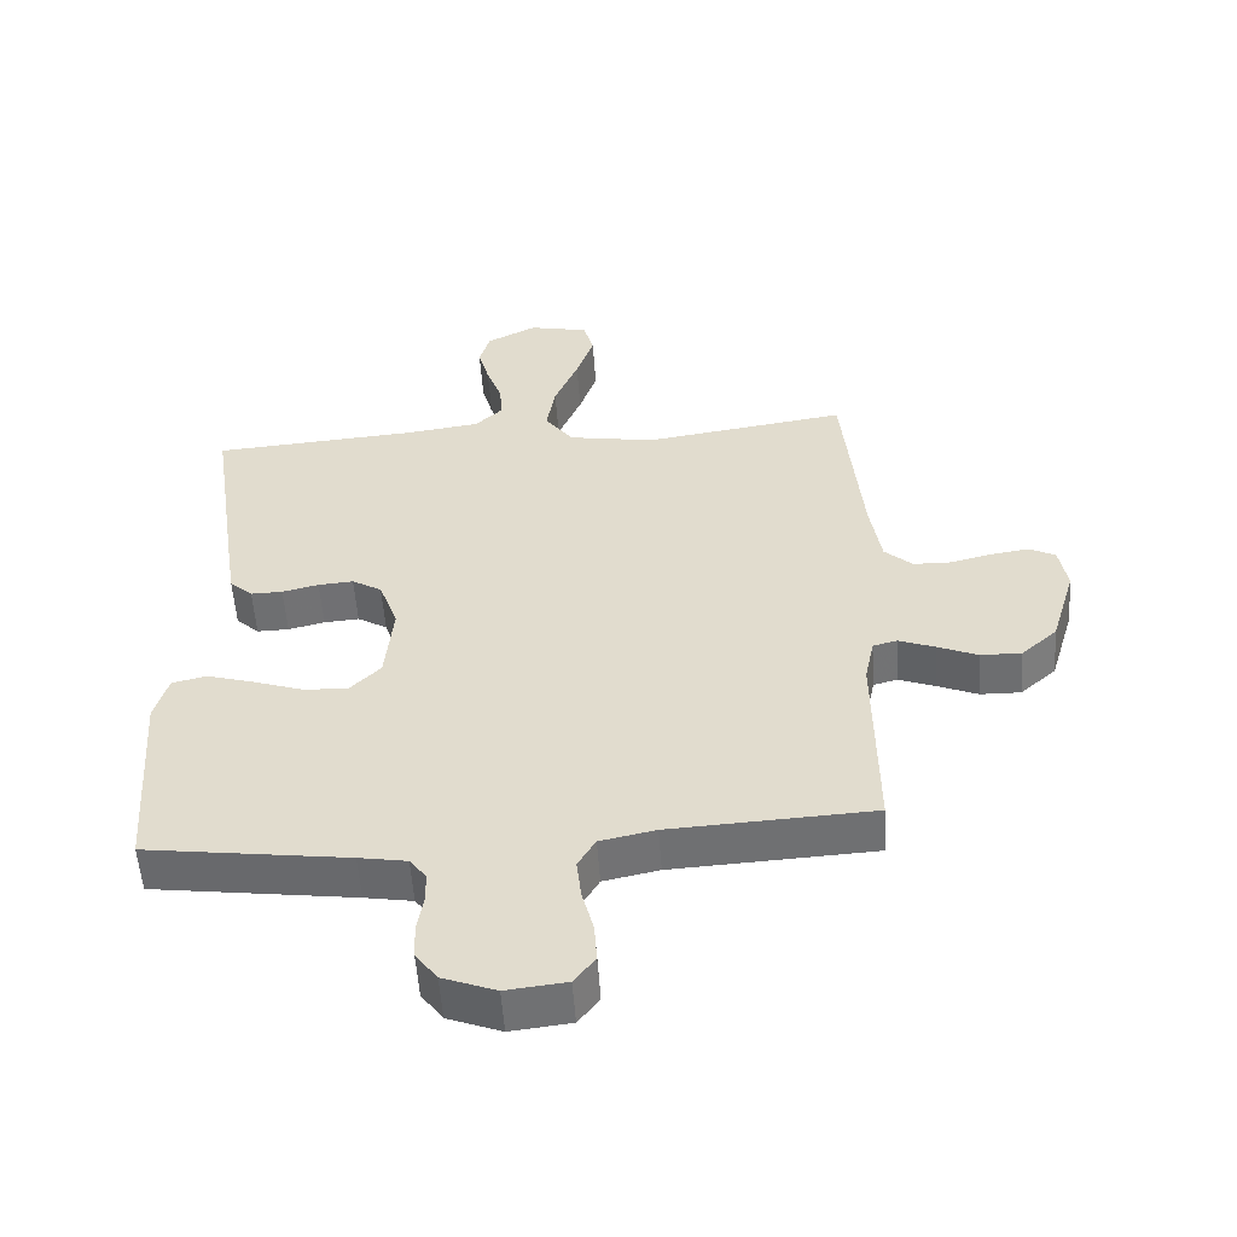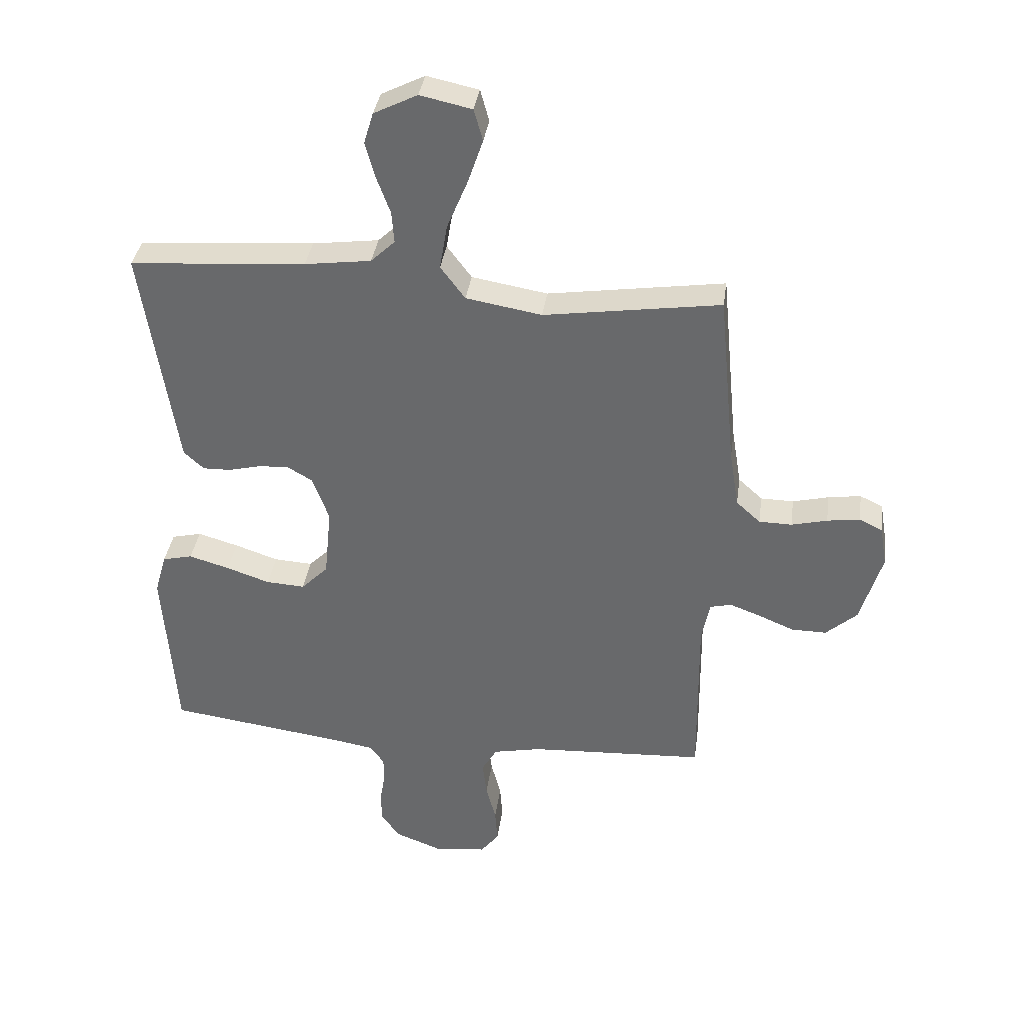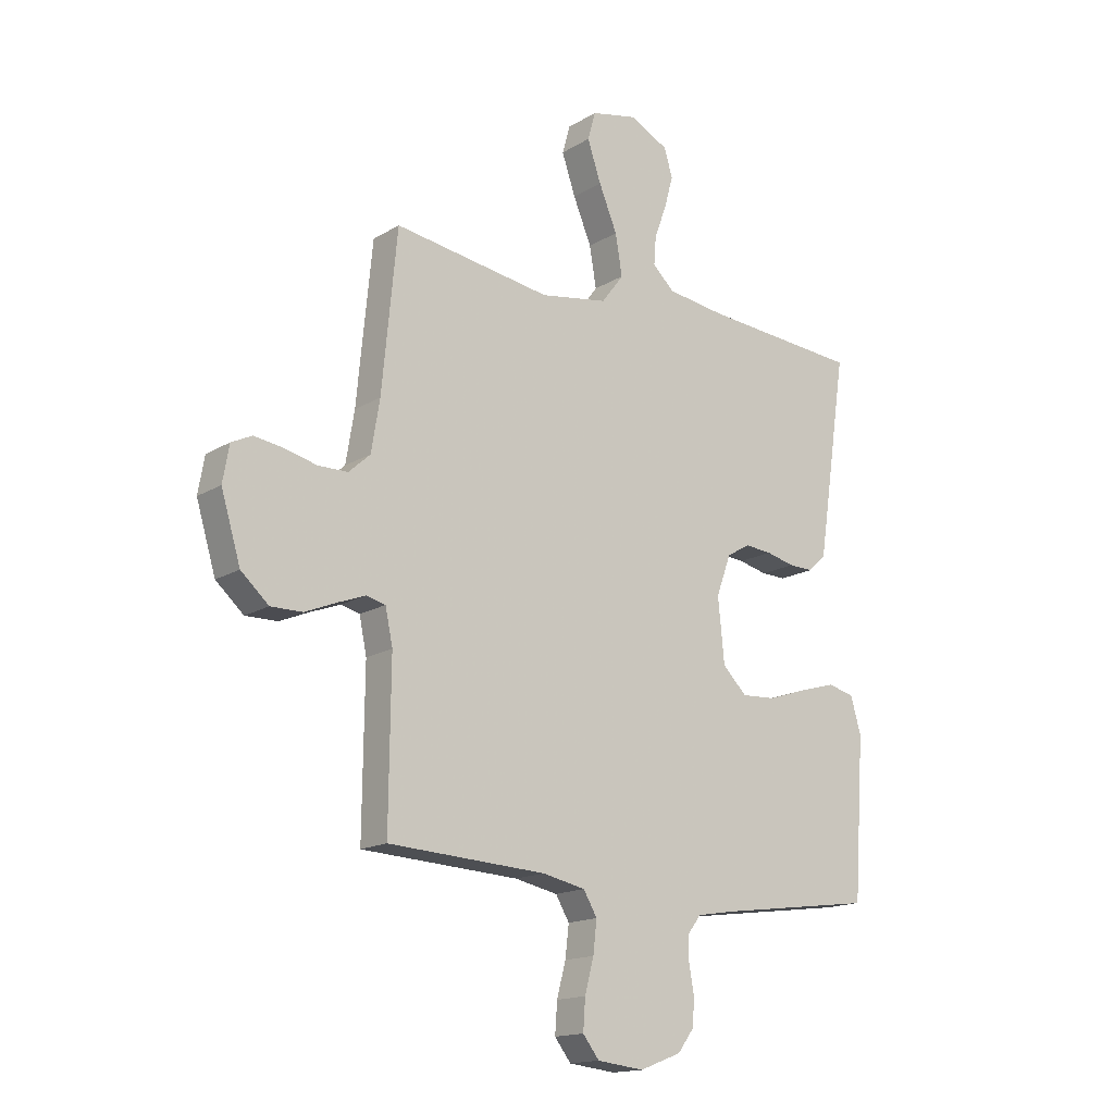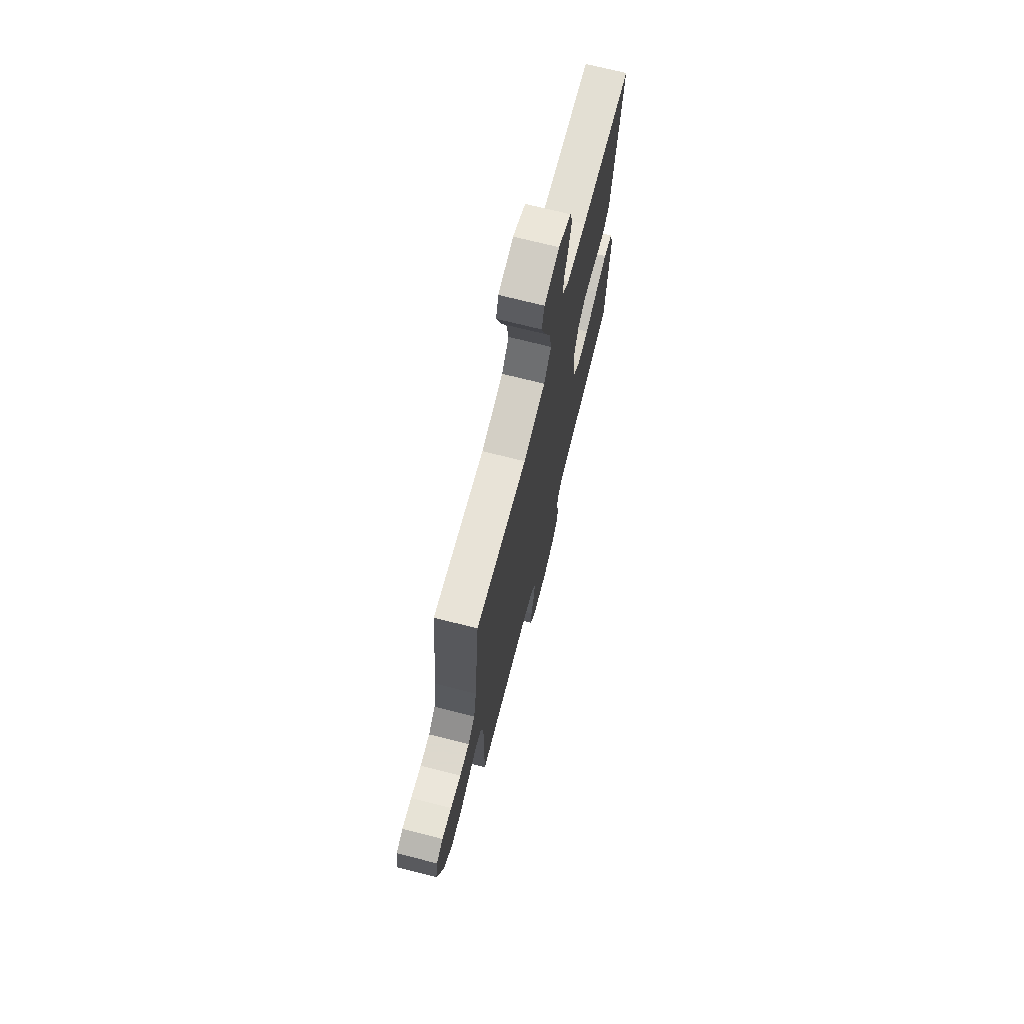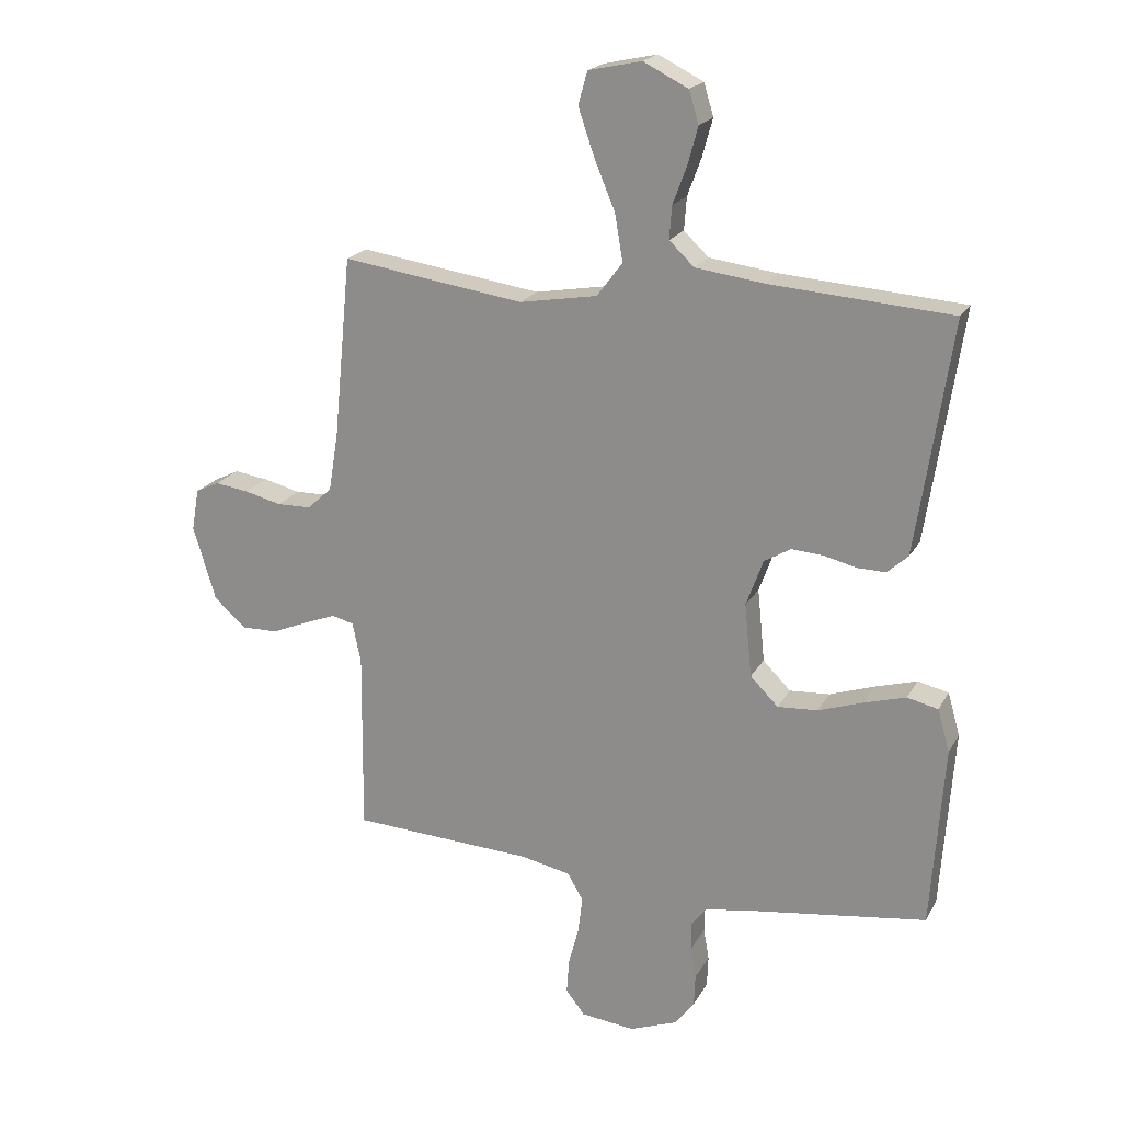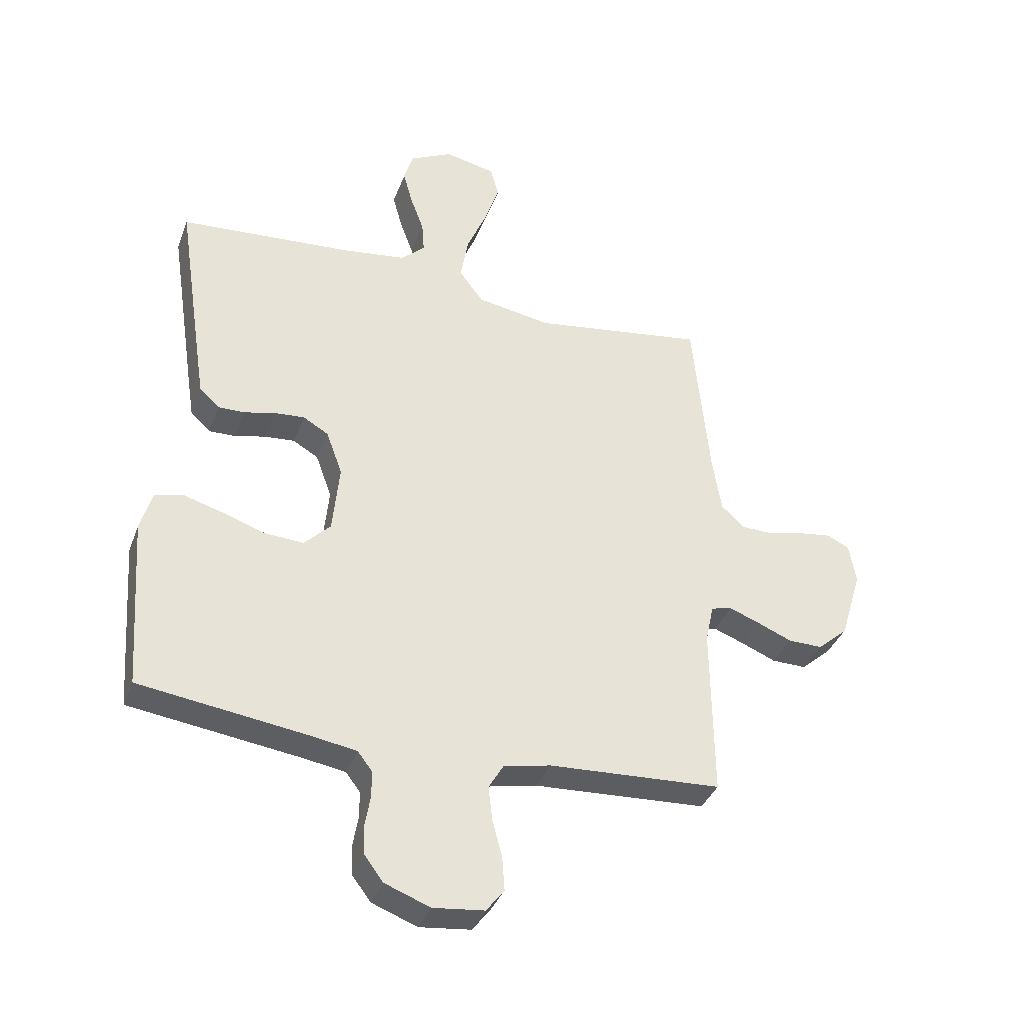
<metadata>
{"format":"obj","ext":"obj","renderer":"f3d","projection":"perspective","resolution":1024,"background":"white","views":[{"elev":-54.4,"azim":-176.1,"up":"+Z"},{"elev":36.3,"azim":-172.2,"up":"+Z"},{"elev":-16.0,"azim":-39.0,"up":"+Z"},{"elev":71.3,"azim":-75.8,"up":"+Z"},{"elev":20.2,"azim":21.4,"up":"+Z"},{"elev":-36.8,"azim":160.9,"up":"+Z"}]}
</metadata>
<code>
v 0.5 0.07 -0.5
v 0.2 0.07 -0.541
v 0.129 0.07 -0.553
v 0.104 0.07 -0.586
v 0.104 0.07 -0.632
v 0.113 0.07 -0.684
v 0.111 0.07 -0.736
v 0.079 0.07 -0.779
v 0 0.07 -0.809
v -0.089 0.07 -0.799
v -0.12 0.07 -0.759
v -0.116 0.07 -0.701
v -0.099 0.07 -0.637
v -0.092 0.07 -0.577
v -0.118 0.07 -0.533
v -0.2 0.07 -0.516
v -0.5 0.07 -0.5
v -0.497 0.07 -0.2
v -0.511 0.07 -0.133
v -0.547 0.07 -0.124
v -0.6 0.07 -0.144
v -0.66 0.07 -0.169
v -0.72 0.07 -0.17
v -0.773 0.07 -0.123
v -0.81 0.07 0
v -0.798 0.07 0.069
v -0.759 0.07 0.088
v -0.703 0.07 0.08
v -0.642 0.07 0.065
v -0.586 0.07 0.066
v -0.545 0.07 0.103
v -0.529 0.07 0.2
v -0.5 0.07 0.5
v -0.2 0.07 0.456
v -0.071 0.07 0.478
v -0.029 0.07 0.534
v -0.042 0.07 0.611
v -0.077 0.07 0.695
v -0.103 0.07 0.771
v -0.088 0.07 0.825
v 0 0.07 0.844
v 0.074 0.07 0.807
v 0.09 0.07 0.754
v 0.073 0.07 0.692
v 0.05 0.07 0.63
v 0.046 0.07 0.576
v 0.087 0.07 0.537
v 0.2 0.07 0.522
v 0.5 0.07 0.5
v 0.455 0.07 0.2
v 0.442 0.07 0.116
v 0.408 0.07 0.085
v 0.361 0.07 0.086
v 0.307 0.07 0.099
v 0.255 0.07 0.103
v 0.211 0.07 0.077
v 0.183 0.07 0
v 0.195 0.07 -0.121
v 0.241 0.07 -0.167
v 0.307 0.07 -0.163
v 0.381 0.07 -0.138
v 0.45 0.07 -0.118
v 0.501 0.07 -0.13
v 0.521 0.07 -0.2
v 0.5 0 -0.5
v 0.2 0 -0.541
v 0.129 0 -0.553
v 0.104 0 -0.586
v 0.104 0 -0.632
v 0.113 0 -0.684
v 0.111 0 -0.736
v 0.079 0 -0.779
v 0 0 -0.809
v -0.089 0 -0.799
v -0.12 0 -0.759
v -0.116 0 -0.701
v -0.099 0 -0.637
v -0.092 0 -0.577
v -0.118 0 -0.533
v -0.2 0 -0.516
v -0.5 0 -0.5
v -0.497 0 -0.2
v -0.511 0 -0.133
v -0.547 0 -0.124
v -0.6 0 -0.144
v -0.66 0 -0.169
v -0.72 0 -0.17
v -0.773 0 -0.123
v -0.81 0 0
v -0.798 0 0.069
v -0.759 0 0.088
v -0.703 0 0.08
v -0.642 0 0.065
v -0.586 0 0.066
v -0.545 0 0.103
v -0.529 0 0.2
v -0.5 0 0.5
v -0.2 0 0.456
v -0.071 0 0.478
v -0.029 0 0.534
v -0.042 0 0.611
v -0.077 0 0.695
v -0.103 0 0.771
v -0.088 0 0.825
v 0 0 0.844
v 0.074 0 0.807
v 0.09 0 0.754
v 0.073 0 0.692
v 0.05 0 0.63
v 0.046 0 0.576
v 0.087 0 0.537
v 0.2 0 0.522
v 0.5 0 0.5
v 0.455 0 0.2
v 0.442 0 0.116
v 0.408 0 0.085
v 0.361 0 0.086
v 0.307 0 0.099
v 0.255 0 0.103
v 0.211 0 0.077
v 0.183 0 0
v 0.195 0 -0.121
v 0.241 0 -0.167
v 0.307 0 -0.163
v 0.381 0 -0.138
v 0.45 0 -0.118
v 0.501 0 -0.13
v 0.521 0 -0.2
f 63 64 1 2
f 60 61 62 63
f 60 63 2 3
f 59 60 3 4
f 58 59 4
f 57 58 4
f 51 52 53 54
f 51 54 55
f 48 49 50 51
f 47 48 51 55
f 46 47 55 56
f 42 43 44 45
f 40 41 42 45
f 40 45 46
f 37 38 39 40
f 37 40 46 56
f 32 33 34
f 31 32 34 35
f 30 31 35
f 26 27 28 29
f 24 25 26 29
f 24 29 30
f 21 22 23 24
f 20 21 24 30
f 19 20 30 35
f 16 17 18
f 15 16 18 19
f 10 11 12 13
f 10 13 14
f 9 10 14
f 8 9 14
f 5 6 7 8
f 4 5 8 14
f 57 4 14 15
f 36 37 56 57
f 35 36 57
f 15 19 35 57
f 66 65 128 127
f 127 126 125 124
f 67 66 127 124
f 68 67 124 123
f 68 123 122
f 68 122 121
f 118 117 116 115
f 119 118 115
f 115 114 113 112
f 119 115 112 111
f 120 119 111 110
f 109 108 107 106
f 109 106 105 104
f 110 109 104
f 104 103 102 101
f 120 110 104 101
f 98 97 96
f 99 98 96 95
f 99 95 94
f 93 92 91 90
f 93 90 89 88
f 94 93 88
f 88 87 86 85
f 94 88 85 84
f 99 94 84 83
f 82 81 80
f 83 82 80 79
f 77 76 75 74
f 78 77 74
f 78 74 73
f 78 73 72
f 72 71 70 69
f 78 72 69 68
f 79 78 68 121
f 121 120 101 100
f 121 100 99
f 121 99 83 79
f 1 65 66 2
f 2 66 67 3
f 3 67 68 4
f 4 68 69 5
f 5 69 70 6
f 6 70 71 7
f 7 71 72 8
f 8 72 73 9
f 9 73 74 10
f 10 74 75 11
f 11 75 76 12
f 12 76 77 13
f 13 77 78 14
f 14 78 79 15
f 15 79 80 16
f 16 80 81 17
f 17 81 82 18
f 18 82 83 19
f 19 83 84 20
f 20 84 85 21
f 21 85 86 22
f 22 86 87 23
f 23 87 88 24
f 24 88 89 25
f 25 89 90 26
f 26 90 91 27
f 27 91 92 28
f 28 92 93 29
f 29 93 94 30
f 30 94 95 31
f 31 95 96 32
f 32 96 97 33
f 33 97 98 34
f 34 98 99 35
f 35 99 100 36
f 36 100 101 37
f 37 101 102 38
f 38 102 103 39
f 39 103 104 40
f 40 104 105 41
f 41 105 106 42
f 42 106 107 43
f 43 107 108 44
f 44 108 109 45
f 45 109 110 46
f 46 110 111 47
f 47 111 112 48
f 48 112 113 49
f 49 113 114 50
f 50 114 115 51
f 51 115 116 52
f 52 116 117 53
f 53 117 118 54
f 54 118 119 55
f 55 119 120 56
f 56 120 121 57
f 57 121 122 58
f 58 122 123 59
f 59 123 124 60
f 60 124 125 61
f 61 125 126 62
f 62 126 127 63
f 63 127 128 64
f 64 128 65 1

</code>
